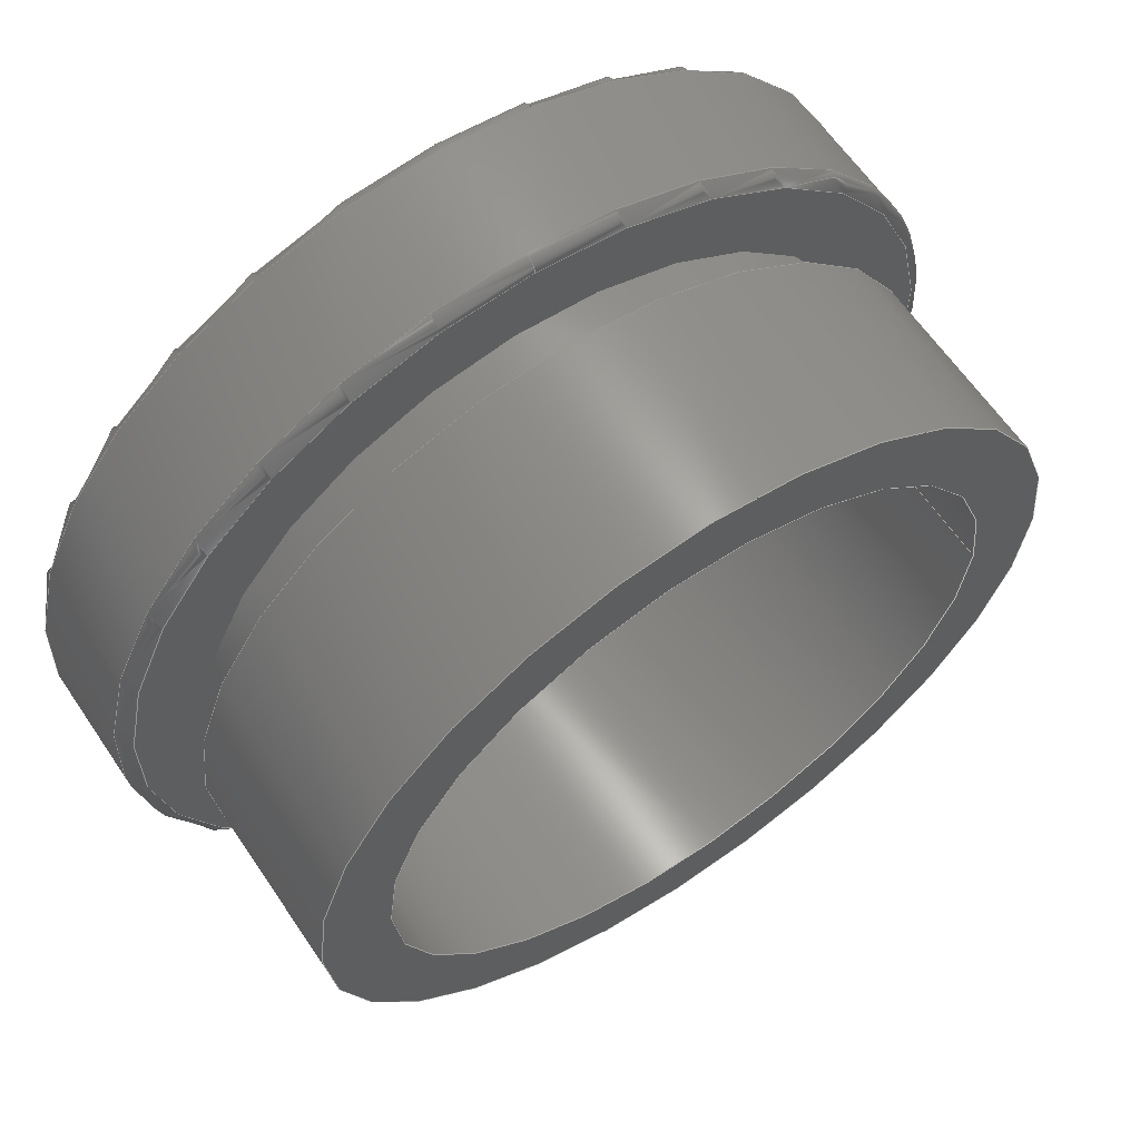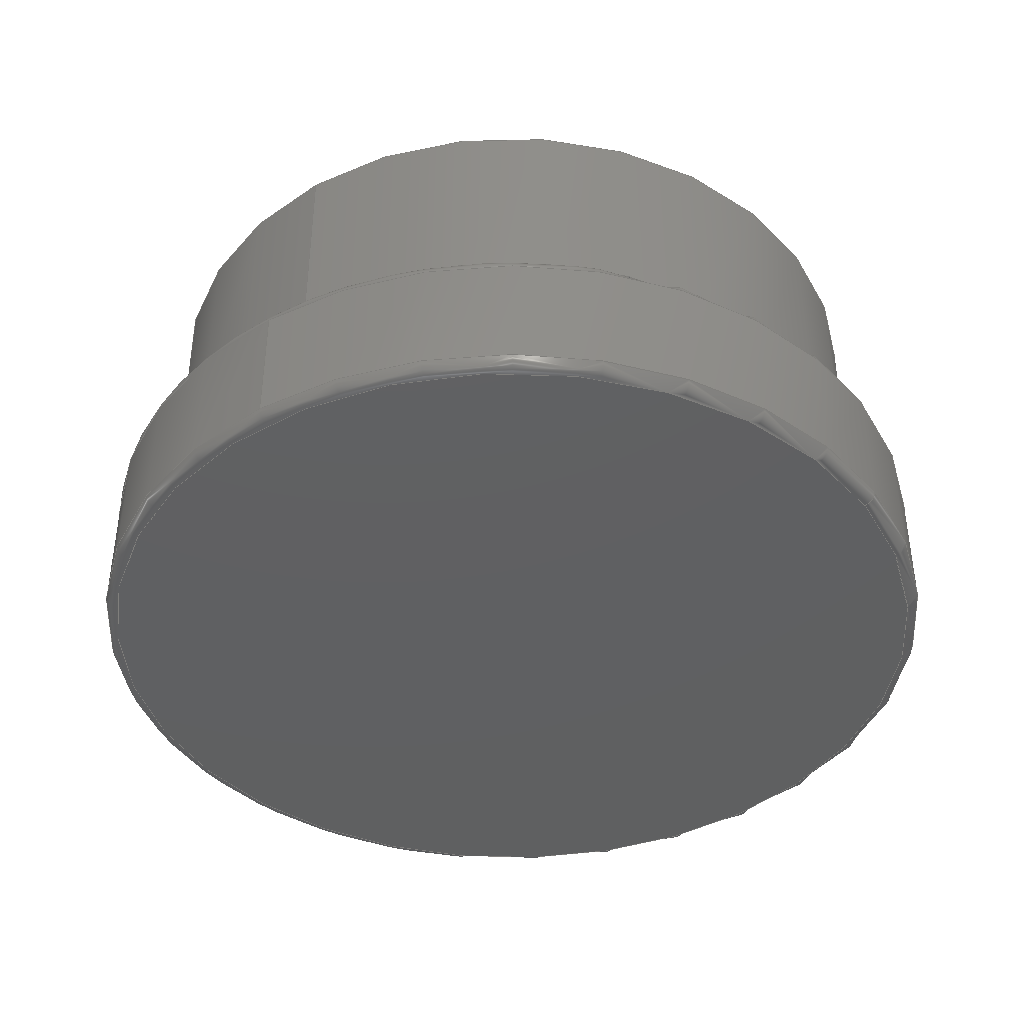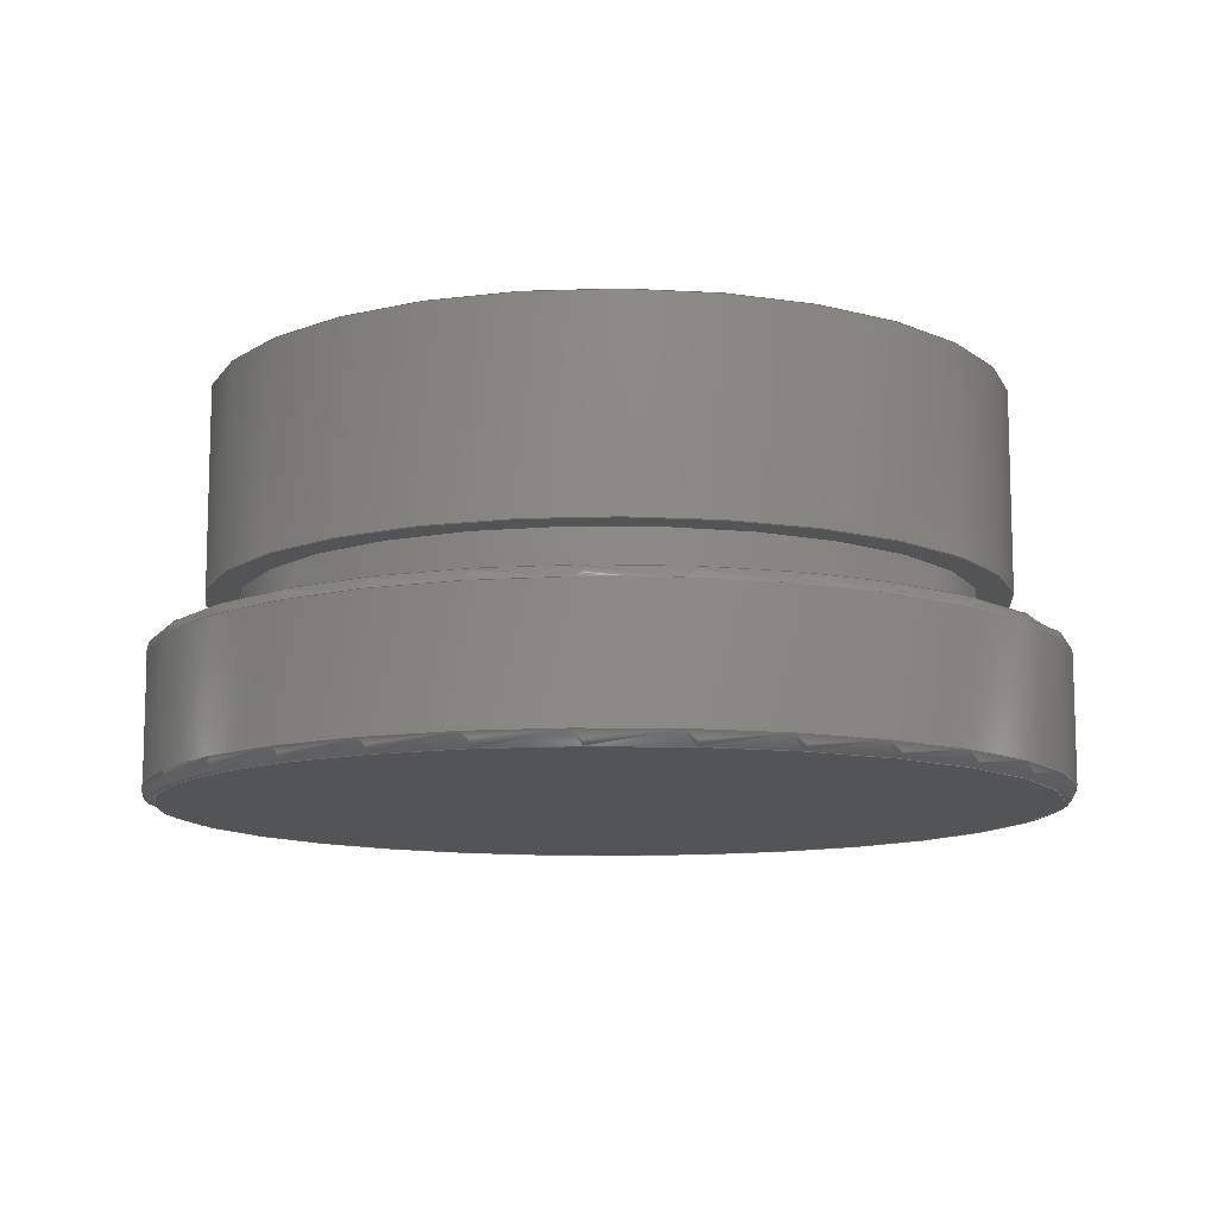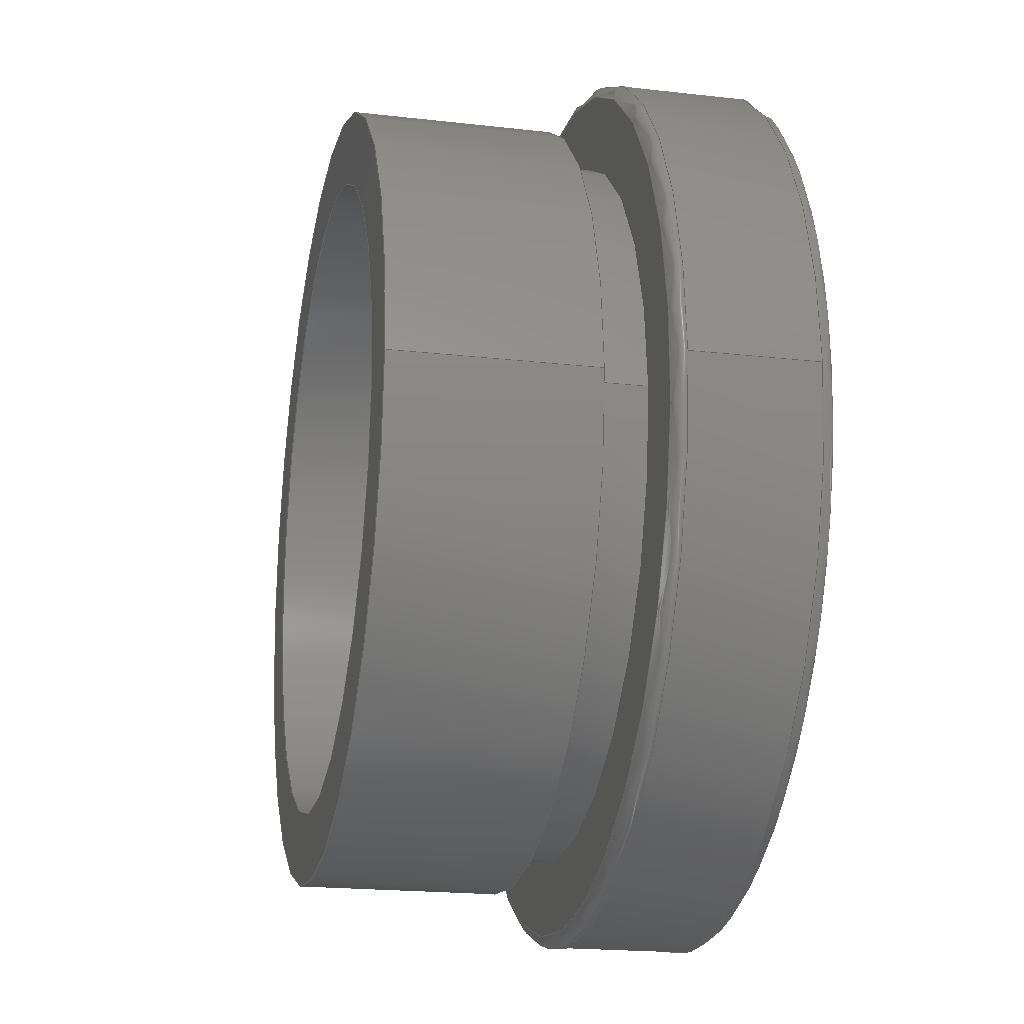
<metadata>
{"format":"step","ext":"step","renderer":"f3d","projection":"perspective","resolution":1024,"background":"white","views":[{"elev":62.3,"azim":146.0,"up":"+Z"},{"elev":-40.8,"azim":-56.3,"up":"+Y"},{"elev":-11.2,"azim":62.7,"up":"+Y"},{"elev":-19.6,"azim":-102.1,"up":"+Z"}]}
</metadata>
<code>
ISO-10303-21;
DATA;
#1=MECHANICAL_DESIGN_GEOMETRIC_PRESENTATION_REPRESENTATION('',(#4),#284);
#2=SHAPE_REPRESENTATION_RELATIONSHIP('SRR','None',#291,#3);
#3=ADVANCED_BREP_SHAPE_REPRESENTATION('',(#5),#283);
#4=STYLED_ITEM('',(#300),#5);
#5=MANIFOLD_SOLID_BREP('Media Cap',#144);
#6=FACE_BOUND('',#40,.T.);
#7=FACE_BOUND('',#48,.T.);
#8=FACE_BOUND('',#50,.T.);
#9=PLANE('',#166);
#10=PLANE('',#171);
#11=PLANE('',#172);
#12=PLANE('',#181);
#13=PLANE('',#182);
#14=LINE('',#252,#18);
#15=LINE('',#267,#19);
#16=LINE('',#271,#20);
#17=LINE('',#277,#21);
#18=VECTOR('',#199,9);
#19=VECTOR('',#220,7.25);
#20=VECTOR('',#225,6.5);
#21=VECTOR('',#232,8);
#22=CYLINDRICAL_SURFACE('',#163,9);
#23=CYLINDRICAL_SURFACE('',#174,7.25);
#24=CYLINDRICAL_SURFACE('',#176,6.5);
#25=CYLINDRICAL_SURFACE('',#178,7.925);
#26=FACE_OUTER_BOUND('',#37,.T.);
#27=FACE_OUTER_BOUND('',#38,.T.);
#28=FACE_OUTER_BOUND('',#39,.T.);
#29=FACE_OUTER_BOUND('',#41,.T.);
#30=FACE_OUTER_BOUND('',#42,.T.);
#31=FACE_OUTER_BOUND('',#43,.T.);
#32=FACE_OUTER_BOUND('',#44,.T.);
#33=FACE_OUTER_BOUND('',#45,.T.);
#34=FACE_OUTER_BOUND('',#46,.T.);
#35=FACE_OUTER_BOUND('',#47,.T.);
#36=FACE_OUTER_BOUND('',#49,.T.);
#37=EDGE_LOOP('',(#95,#96,#97,#98,#99));
#38=EDGE_LOOP('',(#100,#101,#102,#103,#104,#105));
#39=EDGE_LOOP('',(#106));
#40=EDGE_LOOP('',(#107));
#41=EDGE_LOOP('',(#108,#109,#110,#111,#112));
#42=EDGE_LOOP('',(#113));
#43=EDGE_LOOP('',(#114));
#44=EDGE_LOOP('',(#115,#116,#117,#118));
#45=EDGE_LOOP('',(#119,#120,#121,#122));
#46=EDGE_LOOP('',(#123,#124,#125,#126));
#47=EDGE_LOOP('',(#127));
#48=EDGE_LOOP('',(#128));
#49=EDGE_LOOP('',(#129));
#50=EDGE_LOOP('',(#130));
#51=CIRCLE('',#159,9);
#52=CIRCLE('',#160,0.25);
#53=CIRCLE('',#161,8.75);
#54=CIRCLE('',#162,9);
#55=CIRCLE('',#164,9);
#56=CIRCLE('',#165,9);
#57=CIRCLE('',#167,7.25);
#58=CIRCLE('',#169,8.75);
#59=CIRCLE('',#170,0.25);
#60=CIRCLE('',#173,6.5);
#61=CIRCLE('',#175,7.25);
#62=CIRCLE('',#177,6.5);
#63=CIRCLE('',#179,7.925);
#64=CIRCLE('',#180,7.925);
#65=VERTEX_POINT('',#241);
#66=VERTEX_POINT('',#242);
#67=VERTEX_POINT('',#244);
#68=VERTEX_POINT('',#249);
#69=VERTEX_POINT('',#250);
#70=VERTEX_POINT('',#255);
#71=VERTEX_POINT('',#258);
#72=VERTEX_POINT('',#263);
#73=VERTEX_POINT('',#266);
#74=VERTEX_POINT('',#270);
#75=VERTEX_POINT('',#274);
#76=VERTEX_POINT('',#276);
#77=EDGE_CURVE('',#65,#66,#51,.T.);
#78=EDGE_CURVE('',#66,#67,#52,.T.);
#79=EDGE_CURVE('',#67,#67,#53,.T.);
#80=EDGE_CURVE('',#66,#65,#54,.T.);
#81=EDGE_CURVE('',#68,#69,#55,.T.);
#82=EDGE_CURVE('',#68,#65,#14,.T.);
#83=EDGE_CURVE('',#69,#68,#56,.T.);
#84=EDGE_CURVE('',#70,#70,#57,.T.);
#85=EDGE_CURVE('',#71,#71,#58,.T.);
#86=EDGE_CURVE('',#71,#69,#59,.T.);
#87=EDGE_CURVE('',#72,#72,#60,.T.);
#88=EDGE_CURVE('',#70,#73,#15,.T.);
#89=EDGE_CURVE('',#73,#73,#61,.T.);
#90=EDGE_CURVE('',#72,#74,#16,.T.);
#91=EDGE_CURVE('',#74,#74,#62,.T.);
#92=EDGE_CURVE('',#75,#75,#63,.F.);
#93=EDGE_CURVE('',#75,#76,#17,.T.);
#94=EDGE_CURVE('',#76,#76,#64,.F.);
#95=ORIENTED_EDGE('',*,*,#77,.T.);
#96=ORIENTED_EDGE('',*,*,#78,.T.);
#97=ORIENTED_EDGE('',*,*,#79,.T.);
#98=ORIENTED_EDGE('',*,*,#78,.F.);
#99=ORIENTED_EDGE('',*,*,#80,.T.);
#100=ORIENTED_EDGE('',*,*,#81,.F.);
#101=ORIENTED_EDGE('',*,*,#82,.T.);
#102=ORIENTED_EDGE('',*,*,#80,.F.);
#103=ORIENTED_EDGE('',*,*,#77,.F.);
#104=ORIENTED_EDGE('',*,*,#82,.F.);
#105=ORIENTED_EDGE('',*,*,#83,.F.);
#106=ORIENTED_EDGE('',*,*,#79,.F.);
#107=ORIENTED_EDGE('',*,*,#84,.T.);
#108=ORIENTED_EDGE('',*,*,#85,.T.);
#109=ORIENTED_EDGE('',*,*,#86,.T.);
#110=ORIENTED_EDGE('',*,*,#83,.T.);
#111=ORIENTED_EDGE('',*,*,#81,.T.);
#112=ORIENTED_EDGE('',*,*,#86,.F.);
#113=ORIENTED_EDGE('',*,*,#85,.F.);
#114=ORIENTED_EDGE('',*,*,#87,.T.);
#115=ORIENTED_EDGE('',*,*,#84,.F.);
#116=ORIENTED_EDGE('',*,*,#88,.T.);
#117=ORIENTED_EDGE('',*,*,#89,.F.);
#118=ORIENTED_EDGE('',*,*,#88,.F.);
#119=ORIENTED_EDGE('',*,*,#87,.F.);
#120=ORIENTED_EDGE('',*,*,#90,.T.);
#121=ORIENTED_EDGE('',*,*,#91,.T.);
#122=ORIENTED_EDGE('',*,*,#90,.F.);
#123=ORIENTED_EDGE('',*,*,#92,.F.);
#124=ORIENTED_EDGE('',*,*,#93,.T.);
#125=ORIENTED_EDGE('',*,*,#94,.T.);
#126=ORIENTED_EDGE('',*,*,#93,.F.);
#127=ORIENTED_EDGE('',*,*,#92,.T.);
#128=ORIENTED_EDGE('',*,*,#89,.T.);
#129=ORIENTED_EDGE('',*,*,#94,.F.);
#130=ORIENTED_EDGE('',*,*,#91,.F.);
#131=TOROIDAL_SURFACE('',#158,8.75,0.25);
#132=TOROIDAL_SURFACE('',#168,8.75,0.25);
#133=ADVANCED_FACE('',(#26),#131,.T.);
#134=ADVANCED_FACE('',(#27),#22,.T.);
#135=ADVANCED_FACE('',(#28,#6),#9,.F.);
#136=ADVANCED_FACE('',(#29),#132,.T.);
#137=ADVANCED_FACE('',(#30),#10,.T.);
#138=ADVANCED_FACE('',(#31),#11,.F.);
#139=ADVANCED_FACE('',(#32),#23,.T.);
#140=ADVANCED_FACE('',(#33),#24,.F.);
#141=ADVANCED_FACE('',(#34),#25,.T.);
#142=ADVANCED_FACE('',(#35,#7),#12,.T.);
#143=ADVANCED_FACE('',(#36,#8),#13,.F.);
#144=CLOSED_SHELL('',(#133,#134,#135,#136,#137,#138,#139,#140,#141,#142,
#143));
#145=DERIVED_UNIT_ELEMENT(#147,1);
#146=DERIVED_UNIT_ELEMENT(#286,-3);
#147=(
MASS_UNIT()
NAMED_UNIT(*)
SI_UNIT(.KILO.,.GRAM.)
);
#148=DERIVED_UNIT((#145,#146));
#149=MEASURE_REPRESENTATION_ITEM('density measure',
POSITIVE_RATIO_MEASURE(7850),#148);
#150=PROPERTY_DEFINITION_REPRESENTATION(#155,#152);
#151=PROPERTY_DEFINITION_REPRESENTATION(#156,#153);
#152=REPRESENTATION('material name',(#154),#283);
#153=REPRESENTATION('density',(#149),#283);
#154=DESCRIPTIVE_REPRESENTATION_ITEM('Steel','Steel');
#155=PROPERTY_DEFINITION('material property','material name',#293);
#156=PROPERTY_DEFINITION('material property','density of part',#293);
#157=AXIS2_PLACEMENT_3D('placement',#239,#183,#184);
#158=AXIS2_PLACEMENT_3D('',#240,#185,#186);
#159=AXIS2_PLACEMENT_3D('',#243,#187,#188);
#160=AXIS2_PLACEMENT_3D('',#245,#189,#190);
#161=AXIS2_PLACEMENT_3D('',#246,#191,#192);
#162=AXIS2_PLACEMENT_3D('',#247,#193,#194);
#163=AXIS2_PLACEMENT_3D('',#248,#195,#196);
#164=AXIS2_PLACEMENT_3D('',#251,#197,#198);
#165=AXIS2_PLACEMENT_3D('',#253,#200,#201);
#166=AXIS2_PLACEMENT_3D('',#254,#202,#203);
#167=AXIS2_PLACEMENT_3D('',#256,#204,#205);
#168=AXIS2_PLACEMENT_3D('',#257,#206,#207);
#169=AXIS2_PLACEMENT_3D('',#259,#208,#209);
#170=AXIS2_PLACEMENT_3D('',#260,#210,#211);
#171=AXIS2_PLACEMENT_3D('',#261,#212,#213);
#172=AXIS2_PLACEMENT_3D('',#262,#214,#215);
#173=AXIS2_PLACEMENT_3D('',#264,#216,#217);
#174=AXIS2_PLACEMENT_3D('',#265,#218,#219);
#175=AXIS2_PLACEMENT_3D('',#268,#221,#222);
#176=AXIS2_PLACEMENT_3D('',#269,#223,#224);
#177=AXIS2_PLACEMENT_3D('',#272,#226,#227);
#178=AXIS2_PLACEMENT_3D('',#273,#228,#229);
#179=AXIS2_PLACEMENT_3D('',#275,#230,#231);
#180=AXIS2_PLACEMENT_3D('',#278,#233,#234);
#181=AXIS2_PLACEMENT_3D('',#279,#235,#236);
#182=AXIS2_PLACEMENT_3D('',#280,#237,#238);
#183=DIRECTION('axis',(0,0,1));
#184=DIRECTION('refdir',(1,0,0));
#185=DIRECTION('center_axis',(6.663e-16,-1,1.214e-17));
#186=DIRECTION('ref_axis',(0,0,-1));
#187=DIRECTION('center_axis',(-6.663e-16,1,-1.214e-17));
#188=DIRECTION('ref_axis',(1,6.669e-16,3.373e-19));
#189=DIRECTION('center_axis',(-1,-6.663e-16,0));
#190=DIRECTION('ref_axis',(0,0,1));
#191=DIRECTION('center_axis',(6.663e-16,-1,1.214e-17));
#192=DIRECTION('ref_axis',(1,6.663e-16,3.373e-19));
#193=DIRECTION('center_axis',(-6.663e-16,1,-1.214e-17));
#194=DIRECTION('ref_axis',(1,6.669e-16,3.373e-19));
#195=DIRECTION('center_axis',(0,-1,0));
#196=DIRECTION('ref_axis',(1,0,-1.416e-39));
#197=DIRECTION('center_axis',(6.663e-16,-1,1.214e-17));
#198=DIRECTION('ref_axis',(1,6.669e-16,-3.373e-19));
#199=DIRECTION('',(0,1,0));
#200=DIRECTION('center_axis',(6.663e-16,-1,1.214e-17));
#201=DIRECTION('ref_axis',(1,6.669e-16,-3.373e-19));
#202=DIRECTION('center_axis',(6.663e-16,-1,1.214e-17));
#203=DIRECTION('ref_axis',(1,6.663e-16,-1.416e-39));
#204=DIRECTION('center_axis',(6.663e-16,-1,1.214e-17));
#205=DIRECTION('ref_axis',(1,1.009e-15,-1.416e-39));
#206=DIRECTION('center_axis',(6.663e-16,-1,1.214e-17));
#207=DIRECTION('ref_axis',(0,0,-1));
#208=DIRECTION('center_axis',(-6.663e-16,1,-1.214e-17));
#209=DIRECTION('ref_axis',(1,6.663e-16,-3.373e-19));
#210=DIRECTION('center_axis',(-1,-6.663e-16,0));
#211=DIRECTION('ref_axis',(0,0,1));
#212=DIRECTION('center_axis',(6.663e-16,-1,1.214e-17));
#213=DIRECTION('ref_axis',(1,6.663e-16,-1.416e-39));
#214=DIRECTION('center_axis',(6.663e-16,-1,1.214e-17));
#215=DIRECTION('ref_axis',(1,6.663e-16,-1.416e-39));
#216=DIRECTION('center_axis',(-6.663e-16,1,-1.214e-17));
#217=DIRECTION('ref_axis',(1,1.009e-15,-1.416e-39));
#218=DIRECTION('center_axis',(0,-1,0));
#219=DIRECTION('ref_axis',(1,0,-1.416e-39));
#220=DIRECTION('',(0,1,0));
#221=DIRECTION('center_axis',(-6.663e-16,1,-1.214e-17));
#222=DIRECTION('ref_axis',(1,0,-1.416e-39));
#223=DIRECTION('center_axis',(1.11e-15,-1,0));
#224=DIRECTION('ref_axis',(1,1.11e-15,-1.416e-39));
#225=DIRECTION('',(-1.11e-15,1,0));
#226=DIRECTION('center_axis',(-6.663e-16,1,-1.214e-17));
#227=DIRECTION('ref_axis',(1,6.663e-16,-1.416e-39));
#228=DIRECTION('center_axis',(1.11e-15,-1,0));
#229=DIRECTION('ref_axis',(1,1.11e-15,-1.416e-39));
#230=DIRECTION('center_axis',(-6.663e-16,1,-1.214e-17));
#231=DIRECTION('ref_axis',(1,1.11e-15,-1.416e-39));
#232=DIRECTION('',(-1.11e-15,1,0));
#233=DIRECTION('center_axis',(-6.663e-16,1,-1.214e-17));
#234=DIRECTION('ref_axis',(1,1.11e-15,-1.416e-39));
#235=DIRECTION('center_axis',(6.663e-16,-1,1.214e-17));
#236=DIRECTION('ref_axis',(1,6.663e-16,-1.416e-39));
#237=DIRECTION('center_axis',(6.663e-16,-1,1.214e-17));
#238=DIRECTION('ref_axis',(1,6.663e-16,-1.416e-39));
#239=CARTESIAN_POINT('',(0,0,0));
#240=CARTESIAN_POINT('Origin',(40.98,-33.69,11.15));
#241=CARTESIAN_POINT('',(31.98,-33.69,11.15));
#242=CARTESIAN_POINT('',(40.98,-33.69,20.15));
#243=CARTESIAN_POINT('Origin',(40.98,-33.69,11.15));
#244=CARTESIAN_POINT('',(40.98,-33.44,19.9));
#245=CARTESIAN_POINT('Origin',(40.98,-33.69,19.9));
#246=CARTESIAN_POINT('Origin',(40.98,-33.44,11.15));
#247=CARTESIAN_POINT('Origin',(40.98,-33.69,11.15));
#248=CARTESIAN_POINT('Origin',(40.98,-33.44,11.15));
#249=CARTESIAN_POINT('',(31.98,-36.19,11.15));
#250=CARTESIAN_POINT('',(40.98,-36.19,20.15));
#251=CARTESIAN_POINT('Origin',(40.98,-36.19,11.15));
#252=CARTESIAN_POINT('',(31.98,-33.44,11.15));
#253=CARTESIAN_POINT('Origin',(40.98,-36.19,11.15));
#254=CARTESIAN_POINT('Origin',(40.98,-33.44,11.15));
#255=CARTESIAN_POINT('',(33.73,-33.44,11.15));
#256=CARTESIAN_POINT('Origin',(40.98,-33.44,11.15));
#257=CARTESIAN_POINT('Origin',(40.98,-36.19,11.15));
#258=CARTESIAN_POINT('',(40.98,-36.44,19.9));
#259=CARTESIAN_POINT('Origin',(40.98,-36.44,11.15));
#260=CARTESIAN_POINT('Origin',(40.98,-36.19,19.9));
#261=CARTESIAN_POINT('Origin',(40.98,-36.44,11.15));
#262=CARTESIAN_POINT('Origin',(40.98,-33.44,11.15));
#263=CARTESIAN_POINT('',(34.48,-33.44,11.15));
#264=CARTESIAN_POINT('Origin',(40.98,-33.44,11.15));
#265=CARTESIAN_POINT('Origin',(40.98,-32.44,11.15));
#266=CARTESIAN_POINT('',(33.73,-32.44,11.15));
#267=CARTESIAN_POINT('',(33.73,-32.44,11.15));
#268=CARTESIAN_POINT('Origin',(40.98,-32.44,11.15));
#269=CARTESIAN_POINT('Origin',(40.98,-28.44,11.15));
#270=CARTESIAN_POINT('',(34.48,-28.44,11.15));
#271=CARTESIAN_POINT('',(34.48,-28.44,11.15));
#272=CARTESIAN_POINT('Origin',(40.98,-28.44,11.15));
#273=CARTESIAN_POINT('Origin',(40.98,-28.44,11.15));
#274=CARTESIAN_POINT('',(33.05,-32.44,11.15));
#275=CARTESIAN_POINT('Origin',(40.98,-32.44,11.15));
#276=CARTESIAN_POINT('',(33.05,-28.44,11.15));
#277=CARTESIAN_POINT('',(33.05,-28.44,11.15));
#278=CARTESIAN_POINT('Origin',(40.98,-28.44,11.15));
#279=CARTESIAN_POINT('Origin',(40.98,-32.44,11.15));
#280=CARTESIAN_POINT('Origin',(40.98,-28.44,11.15));
#281=UNCERTAINTY_MEASURE_WITH_UNIT(LENGTH_MEASURE(0.01),#285,
'DISTANCE_ACCURACY_VALUE',
'Maximum model space distance between geometric entities at asserted c
onnectivities');
#282=UNCERTAINTY_MEASURE_WITH_UNIT(LENGTH_MEASURE(0.01),#285,
'DISTANCE_ACCURACY_VALUE',
'Maximum model space distance between geometric entities at asserted c
onnectivities');
#283=(
GEOMETRIC_REPRESENTATION_CONTEXT(3)
GLOBAL_UNCERTAINTY_ASSIGNED_CONTEXT((#281))
GLOBAL_UNIT_ASSIGNED_CONTEXT((#285,#287,#288))
REPRESENTATION_CONTEXT('','3D')
);
#284=(
GEOMETRIC_REPRESENTATION_CONTEXT(3)
GLOBAL_UNCERTAINTY_ASSIGNED_CONTEXT((#282))
GLOBAL_UNIT_ASSIGNED_CONTEXT((#285,#287,#288))
REPRESENTATION_CONTEXT('','3D')
);
#285=(
LENGTH_UNIT()
NAMED_UNIT(*)
SI_UNIT(.MILLI.,.METRE.)
);
#286=(
LENGTH_UNIT()
NAMED_UNIT(*)
SI_UNIT($,.METRE.)
);
#287=(
NAMED_UNIT(*)
PLANE_ANGLE_UNIT()
SI_UNIT($,.RADIAN.)
);
#288=(
NAMED_UNIT(*)
SI_UNIT($,.STERADIAN.)
SOLID_ANGLE_UNIT()
);
#289=SHAPE_DEFINITION_REPRESENTATION(#290,#291);
#290=PRODUCT_DEFINITION_SHAPE('',$,#293);
#291=SHAPE_REPRESENTATION('',(#157),#283);
#292=PRODUCT_DEFINITION_CONTEXT('part definition',#297,'design');
#293=PRODUCT_DEFINITION('Media Cap','Media Cap',#294,#292);
#294=PRODUCT_DEFINITION_FORMATION('',$,#299);
#295=PRODUCT_RELATED_PRODUCT_CATEGORY('Media Cap','Media Cap',(#299));
#296=APPLICATION_PROTOCOL_DEFINITION('international standard',
'automotive_design',2009,#297);
#297=APPLICATION_CONTEXT(
'Core Data for Automotive Mechanical Design Process');
#298=PRODUCT_CONTEXT('part definition',#297,'mechanical');
#299=PRODUCT('Media Cap','Media Cap',$,(#298));
#300=PRESENTATION_STYLE_ASSIGNMENT((#301));
#301=SURFACE_STYLE_USAGE(.BOTH.,#302);
#302=SURFACE_SIDE_STYLE('',(#303));
#303=SURFACE_STYLE_FILL_AREA(#304);
#304=FILL_AREA_STYLE('Steel - Satin',(#305));
#305=FILL_AREA_STYLE_COLOUR('Steel - Satin',#306);
#306=COLOUR_RGB('Steel - Satin',0.6275,0.6275,0.6275);
ENDSEC;
END-ISO-10303-21;

</code>
